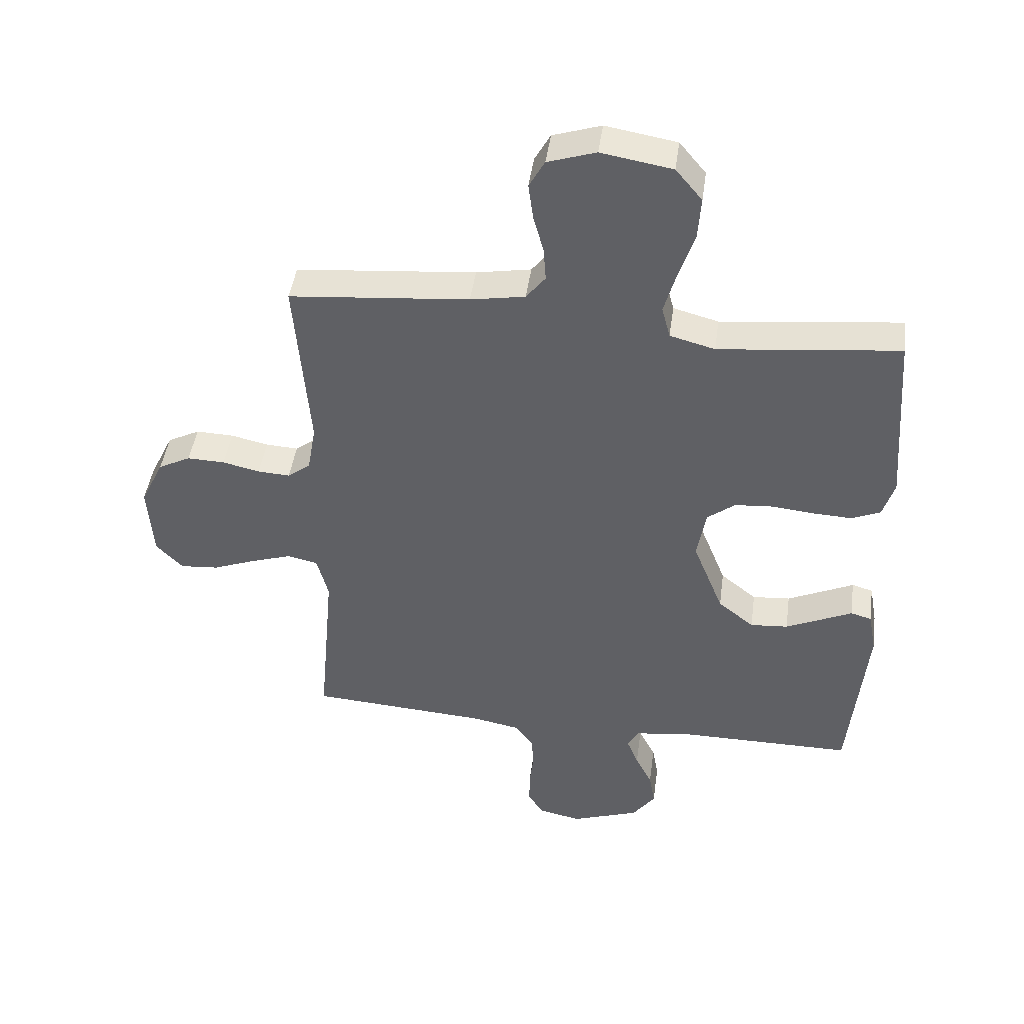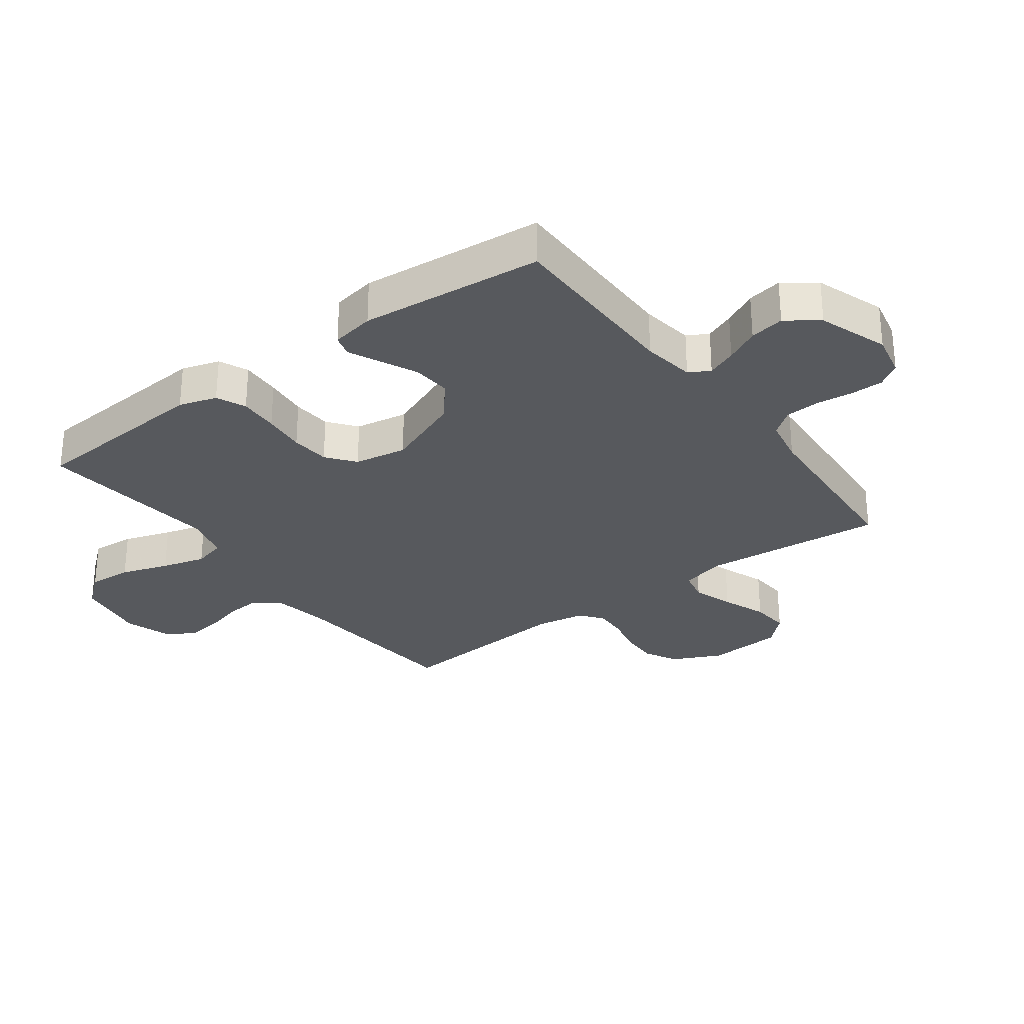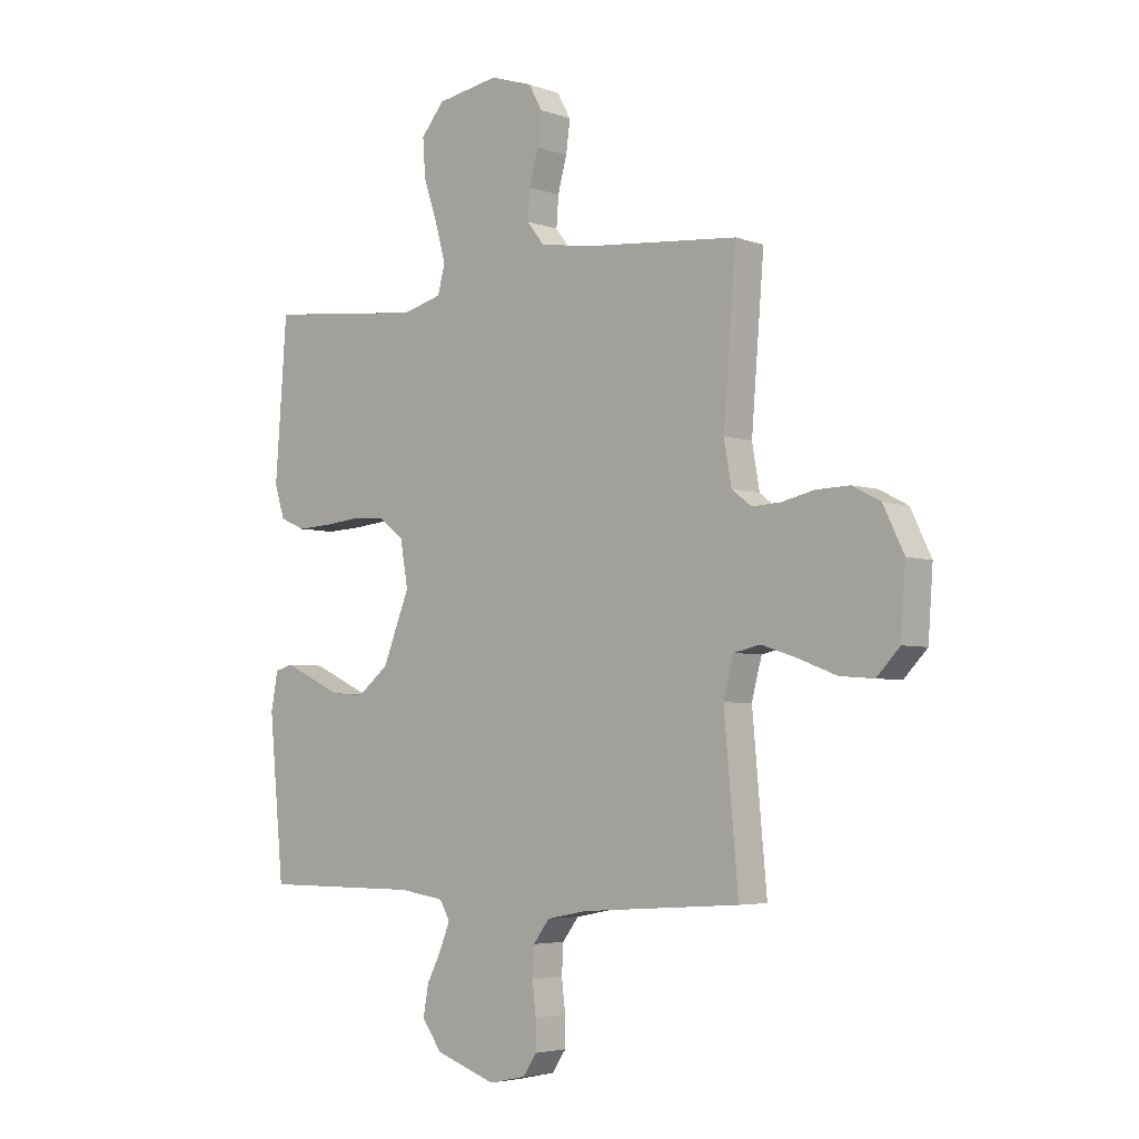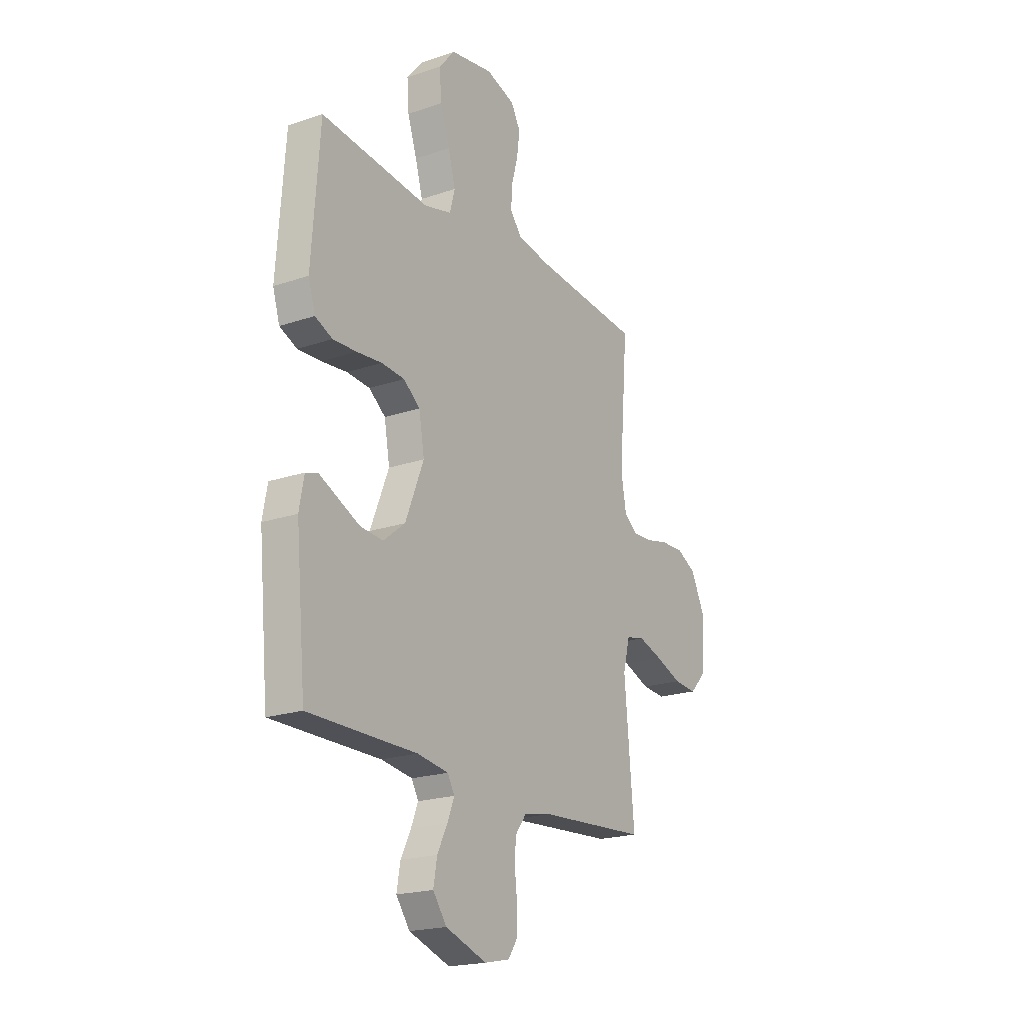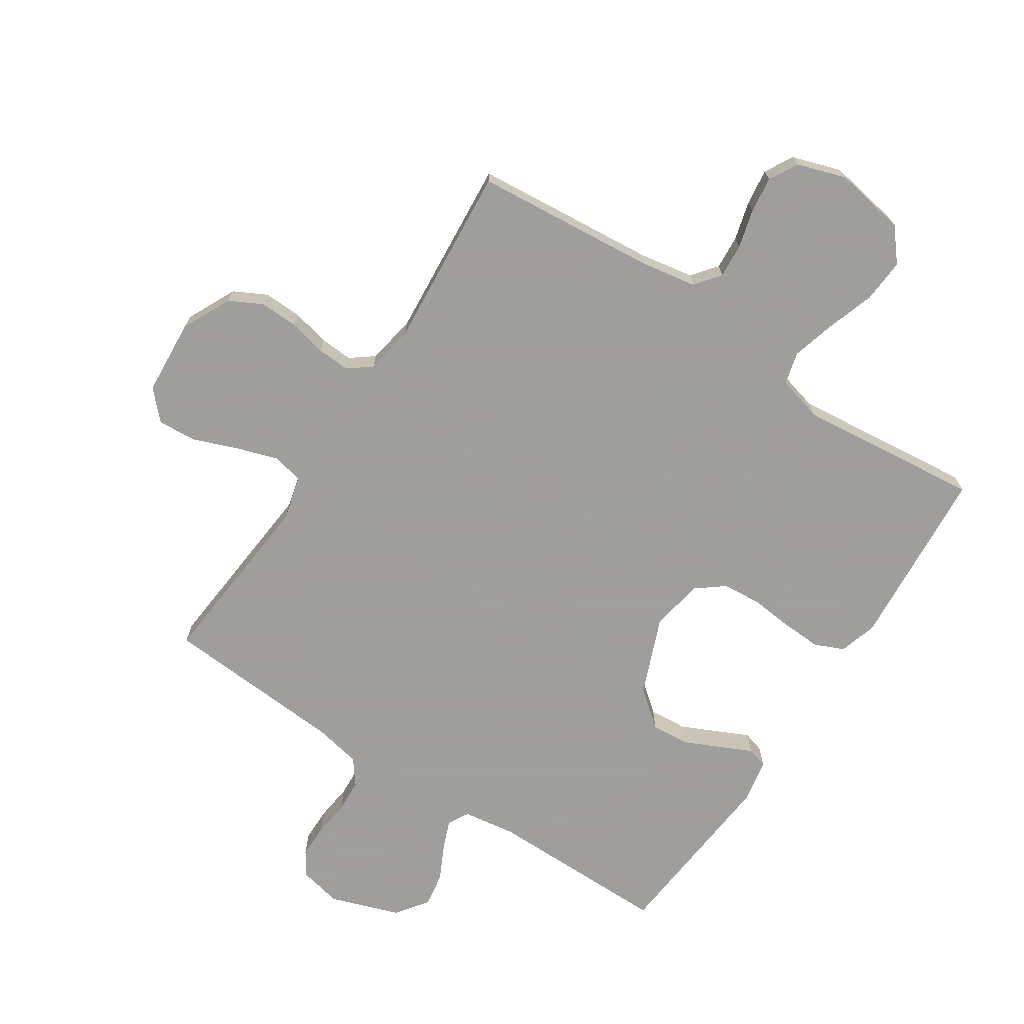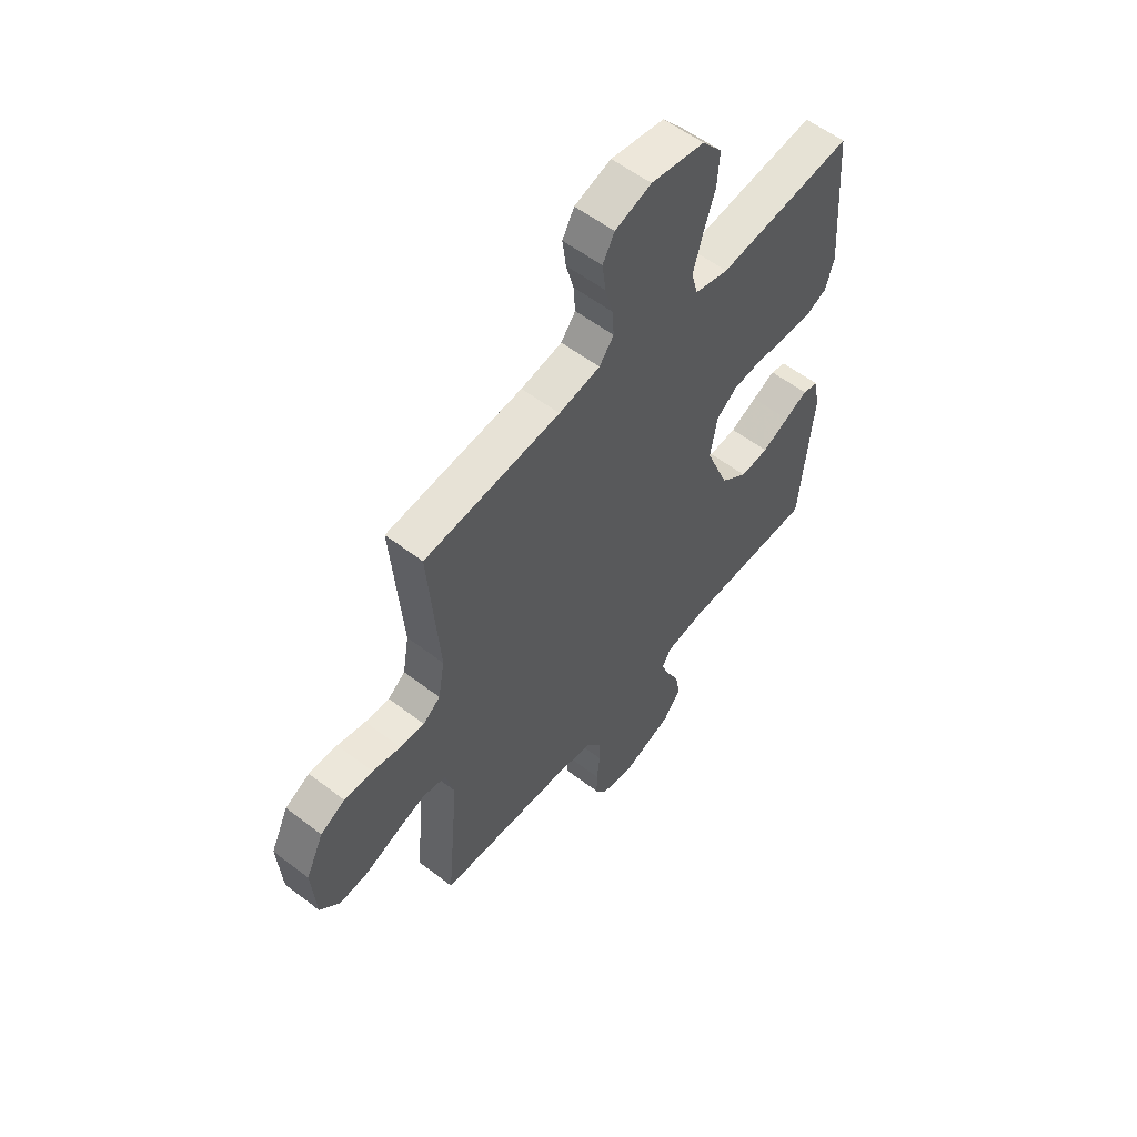
<metadata>
{"format":"obj","ext":"obj","renderer":"f3d","projection":"perspective","resolution":1024,"background":"white","views":[{"elev":44.8,"azim":7.8,"up":"+Z"},{"elev":-29.1,"azim":126.6,"up":"+Y"},{"elev":-4.4,"azim":-138.7,"up":"+Z"},{"elev":-20.3,"azim":122.0,"up":"+Z"},{"elev":-71.1,"azim":-33.3,"up":"+Y"},{"elev":56.6,"azim":-51.3,"up":"+Z"}]}
</metadata>
<code>
v -0.5 0.07 -0.5
v -0.473 0.07 -0.2
v -0.492 0.07 -0.127
v -0.543 0.07 -0.116
v -0.61 0.07 -0.138
v -0.683 0.07 -0.166
v -0.747 0.07 -0.171
v -0.791 0.07 -0.125
v -0.8 0.07 0
v -0.761 0.07 0.081
v -0.707 0.07 0.109
v -0.644 0.07 0.107
v -0.582 0.07 0.093
v -0.528 0.07 0.09
v -0.49 0.07 0.119
v -0.476 0.07 0.2
v -0.5 0.07 0.5
v -0.2 0.07 0.527
v -0.109 0.07 0.543
v -0.077 0.07 0.584
v -0.081 0.07 0.64
v -0.098 0.07 0.703
v -0.106 0.07 0.763
v -0.08 0.07 0.81
v 0 0.07 0.836
v 0.118 0.07 0.816
v 0.162 0.07 0.763
v 0.157 0.07 0.691
v 0.131 0.07 0.613
v 0.111 0.07 0.541
v 0.125 0.07 0.488
v 0.2 0.07 0.468
v 0.5 0.07 0.5
v 0.522 0.07 0.2
v 0.503 0.07 0.138
v 0.455 0.07 0.117
v 0.39 0.07 0.12
v 0.32 0.07 0.127
v 0.256 0.07 0.122
v 0.21 0.07 0.086
v 0.195 0.07 0
v 0.246 0.07 -0.128
v 0.306 0.07 -0.176
v 0.369 0.07 -0.171
v 0.429 0.07 -0.143
v 0.48 0.07 -0.119
v 0.515 0.07 -0.129
v 0.528 0.07 -0.2
v 0.5 0.07 -0.5
v 0.2 0.07 -0.5
v 0.114 0.07 -0.513
v 0.095 0.07 -0.547
v 0.114 0.07 -0.595
v 0.142 0.07 -0.651
v 0.152 0.07 -0.708
v 0.114 0.07 -0.76
v 0 0.07 -0.8
v -0.07 0.07 -0.785
v -0.096 0.07 -0.746
v -0.096 0.07 -0.691
v -0.089 0.07 -0.631
v -0.092 0.07 -0.576
v -0.123 0.07 -0.535
v -0.2 0.07 -0.52
v -0.5 0 -0.5
v -0.473 0 -0.2
v -0.492 0 -0.127
v -0.543 0 -0.116
v -0.61 0 -0.138
v -0.683 0 -0.166
v -0.747 0 -0.171
v -0.791 0 -0.125
v -0.8 0 0
v -0.761 0 0.081
v -0.707 0 0.109
v -0.644 0 0.107
v -0.582 0 0.093
v -0.528 0 0.09
v -0.49 0 0.119
v -0.476 0 0.2
v -0.5 0 0.5
v -0.2 0 0.527
v -0.109 0 0.543
v -0.077 0 0.584
v -0.081 0 0.64
v -0.098 0 0.703
v -0.106 0 0.763
v -0.08 0 0.81
v 0 0 0.836
v 0.118 0 0.816
v 0.162 0 0.763
v 0.157 0 0.691
v 0.131 0 0.613
v 0.111 0 0.541
v 0.125 0 0.488
v 0.2 0 0.468
v 0.5 0 0.5
v 0.522 0 0.2
v 0.503 0 0.138
v 0.455 0 0.117
v 0.39 0 0.12
v 0.32 0 0.127
v 0.256 0 0.122
v 0.21 0 0.086
v 0.195 0 0
v 0.246 0 -0.128
v 0.306 0 -0.176
v 0.369 0 -0.171
v 0.429 0 -0.143
v 0.48 0 -0.119
v 0.515 0 -0.129
v 0.528 0 -0.2
v 0.5 0 -0.5
v 0.2 0 -0.5
v 0.114 0 -0.513
v 0.095 0 -0.547
v 0.114 0 -0.595
v 0.142 0 -0.651
v 0.152 0 -0.708
v 0.114 0 -0.76
v 0 0 -0.8
v -0.07 0 -0.785
v -0.096 0 -0.746
v -0.096 0 -0.691
v -0.089 0 -0.631
v -0.092 0 -0.576
v -0.123 0 -0.535
v -0.2 0 -0.52
f 59 60 61
f 58 59 61
f 57 58 61
f 56 57 61
f 55 56 61
f 54 55 61
f 53 54 61
f 52 53 61 62
f 51 52 62 63
f 48 49 50
f 47 48 50
f 46 47 50
f 45 46 50
f 51 63 64
f 50 51 64
f 45 50 64
f 44 45 64
f 36 37 38
f 35 36 38
f 34 35 38
f 33 34 38
f 32 33 38
f 31 32 38 39
f 27 28 29
f 26 27 29
f 25 26 29
f 24 25 29
f 23 24 29
f 22 23 29
f 21 22 29
f 20 21 29 30
f 19 20 30 31
f 16 17 18
f 31 39 40
f 19 31 40
f 18 19 40
f 16 18 40
f 15 16 40
f 11 12 13
f 10 11 13
f 9 10 13
f 8 9 13
f 7 8 13
f 6 7 13
f 5 6 13
f 4 5 13 14
f 64 1 2
f 64 2 3
f 43 44 64
f 42 43 64 3
f 4 14 15
f 3 4 15
f 42 3 15
f 41 42 15
f 15 40 41
f 125 124 123
f 125 123 122
f 125 122 121
f 125 121 120
f 125 120 119
f 125 119 118
f 125 118 117
f 126 125 117 116
f 127 126 116 115
f 114 113 112
f 114 112 111
f 114 111 110
f 114 110 109
f 128 127 115
f 128 115 114
f 128 114 109
f 128 109 108
f 102 101 100
f 102 100 99
f 102 99 98
f 102 98 97
f 102 97 96
f 103 102 96 95
f 93 92 91
f 93 91 90
f 93 90 89
f 93 89 88
f 93 88 87
f 93 87 86
f 93 86 85
f 94 93 85 84
f 95 94 84 83
f 82 81 80
f 104 103 95
f 104 95 83
f 104 83 82
f 104 82 80
f 104 80 79
f 77 76 75
f 77 75 74
f 77 74 73
f 77 73 72
f 77 72 71
f 77 71 70
f 77 70 69
f 78 77 69 68
f 66 65 128
f 67 66 128
f 128 108 107
f 67 128 107 106
f 79 78 68
f 79 68 67
f 79 67 106
f 79 106 105
f 105 104 79
f 1 65 66 2
f 2 66 67 3
f 3 67 68 4
f 4 68 69 5
f 5 69 70 6
f 6 70 71 7
f 7 71 72 8
f 8 72 73 9
f 9 73 74 10
f 10 74 75 11
f 11 75 76 12
f 12 76 77 13
f 13 77 78 14
f 14 78 79 15
f 15 79 80 16
f 16 80 81 17
f 17 81 82 18
f 18 82 83 19
f 19 83 84 20
f 20 84 85 21
f 21 85 86 22
f 22 86 87 23
f 23 87 88 24
f 24 88 89 25
f 25 89 90 26
f 26 90 91 27
f 27 91 92 28
f 28 92 93 29
f 29 93 94 30
f 30 94 95 31
f 31 95 96 32
f 32 96 97 33
f 33 97 98 34
f 34 98 99 35
f 35 99 100 36
f 36 100 101 37
f 37 101 102 38
f 38 102 103 39
f 39 103 104 40
f 40 104 105 41
f 41 105 106 42
f 42 106 107 43
f 43 107 108 44
f 44 108 109 45
f 45 109 110 46
f 46 110 111 47
f 47 111 112 48
f 48 112 113 49
f 49 113 114 50
f 50 114 115 51
f 51 115 116 52
f 52 116 117 53
f 53 117 118 54
f 54 118 119 55
f 55 119 120 56
f 56 120 121 57
f 57 121 122 58
f 58 122 123 59
f 59 123 124 60
f 60 124 125 61
f 61 125 126 62
f 62 126 127 63
f 63 127 128 64
f 64 128 65 1

</code>
